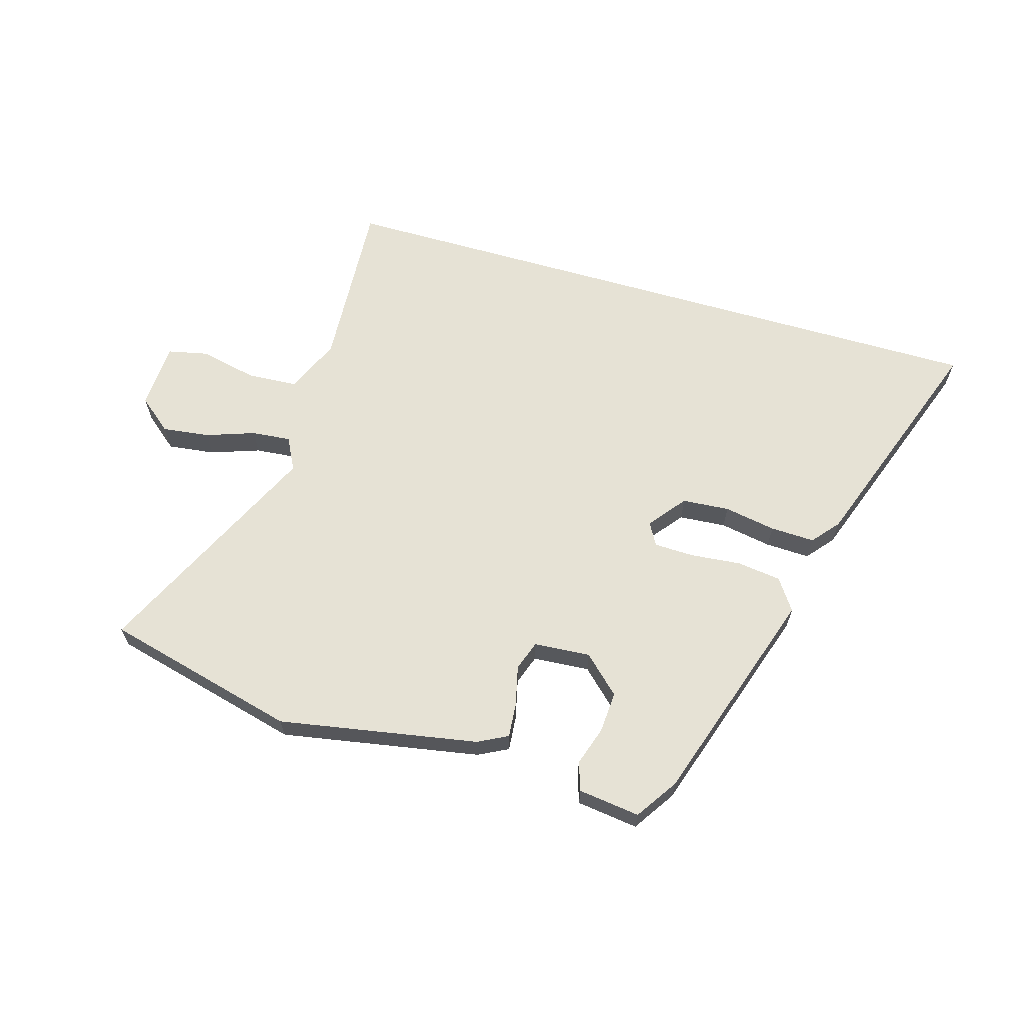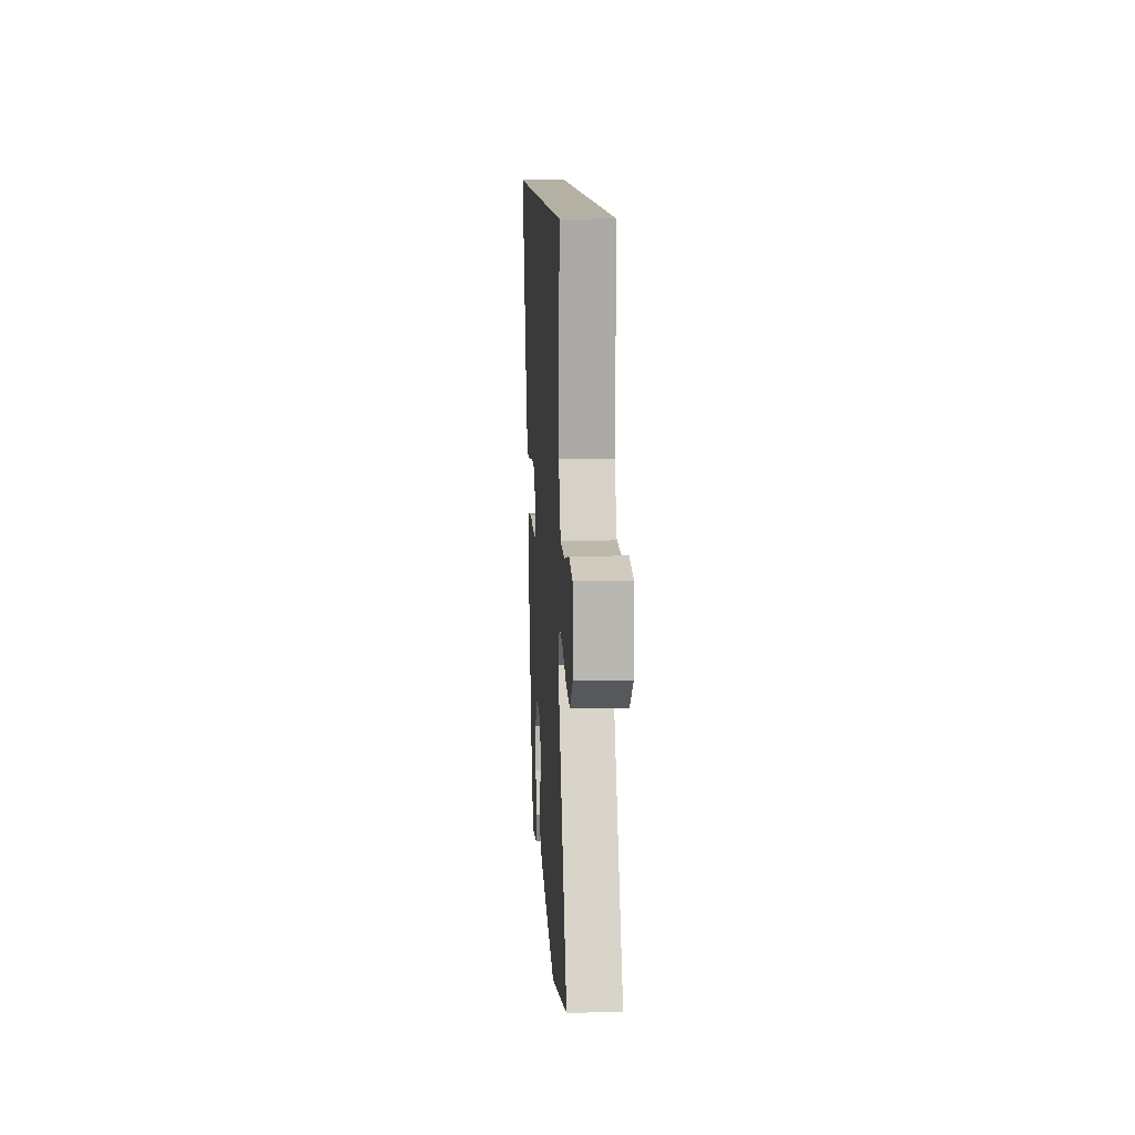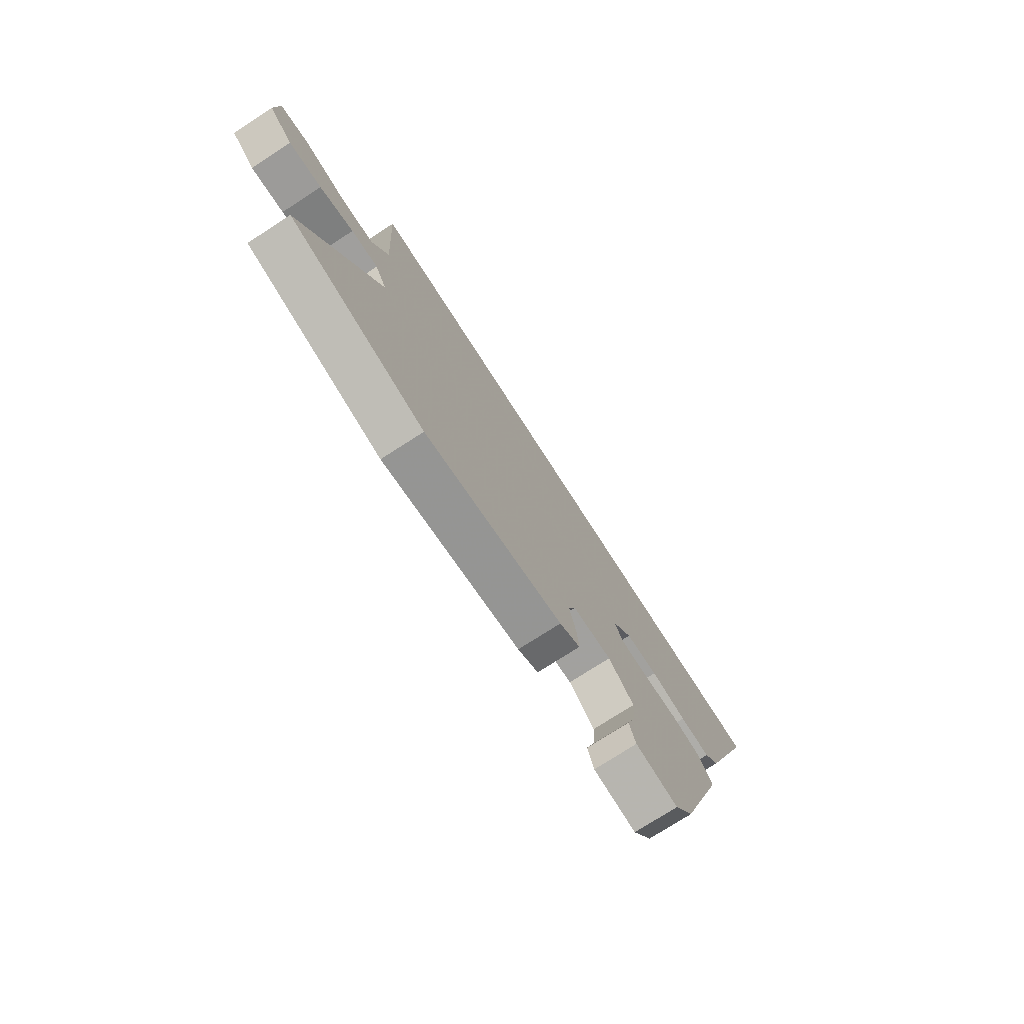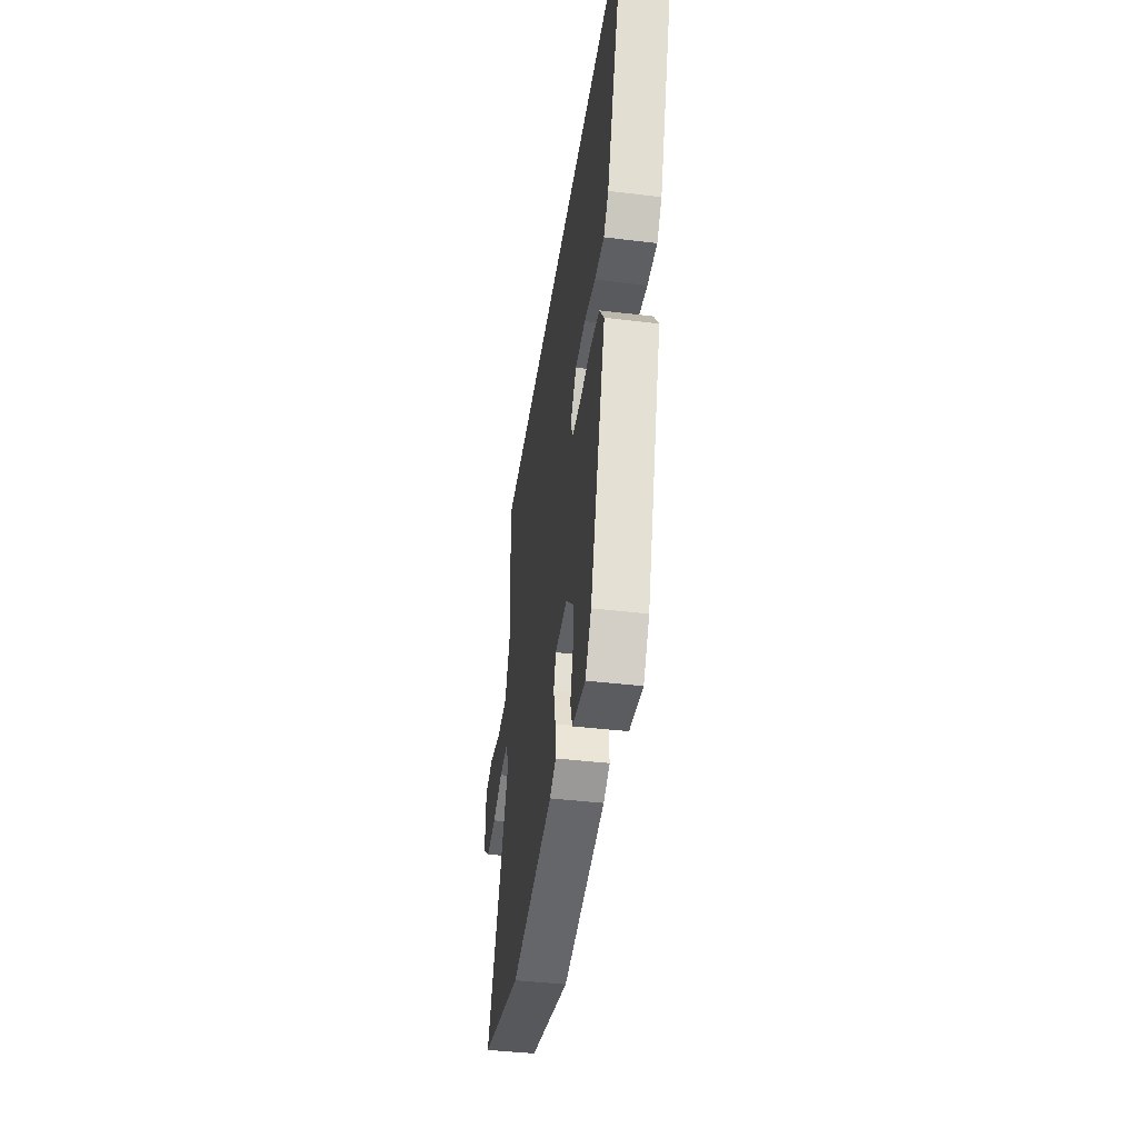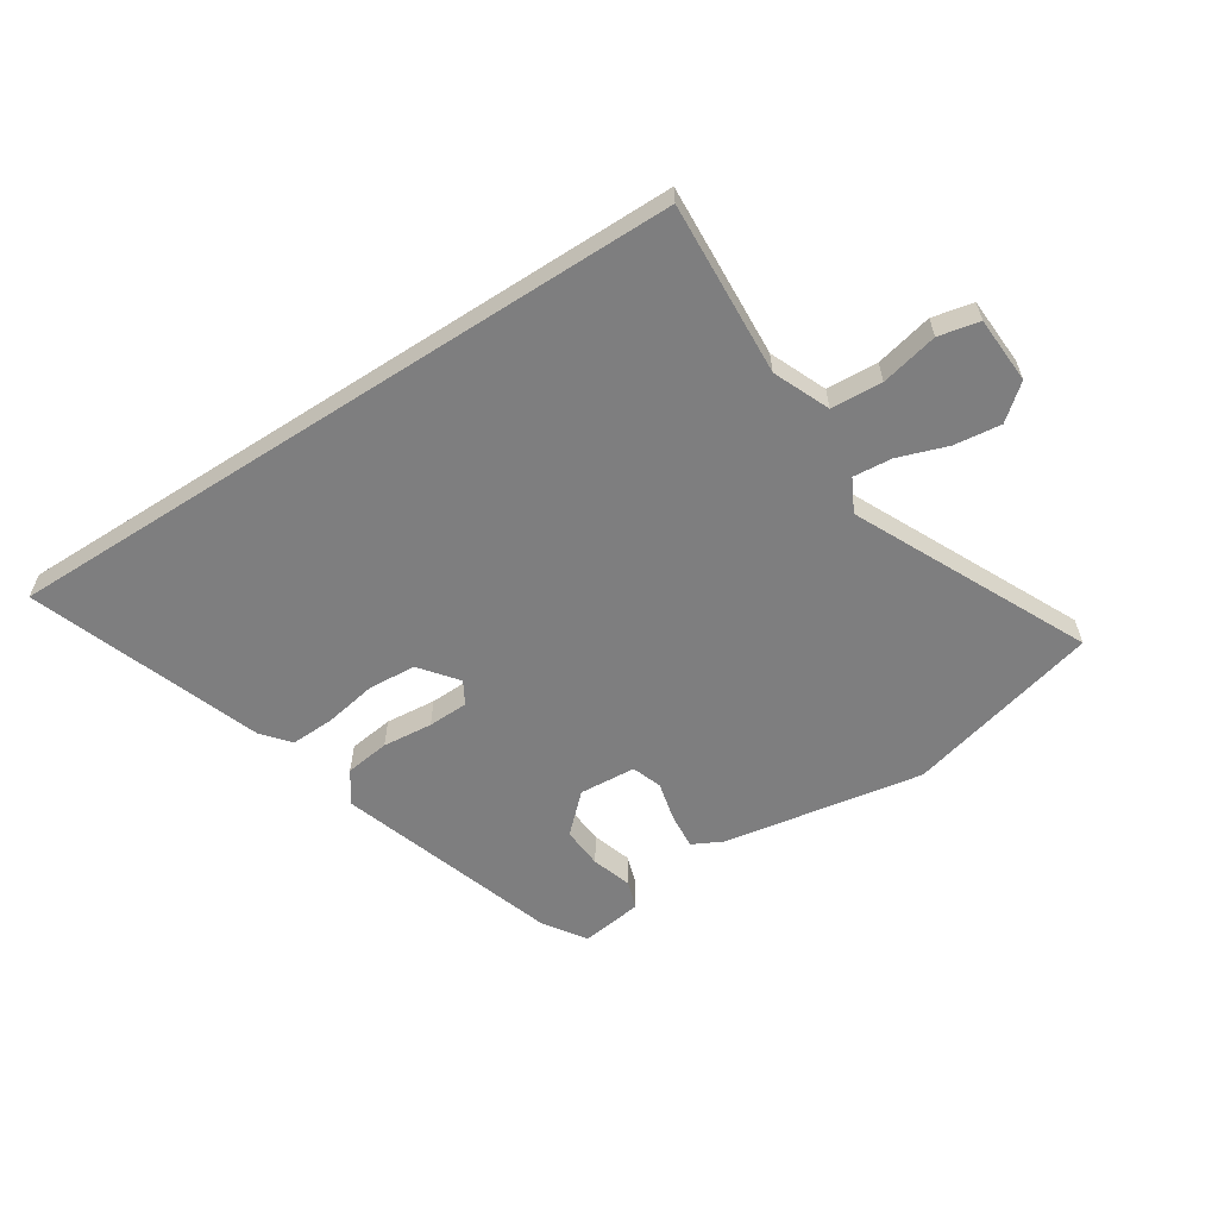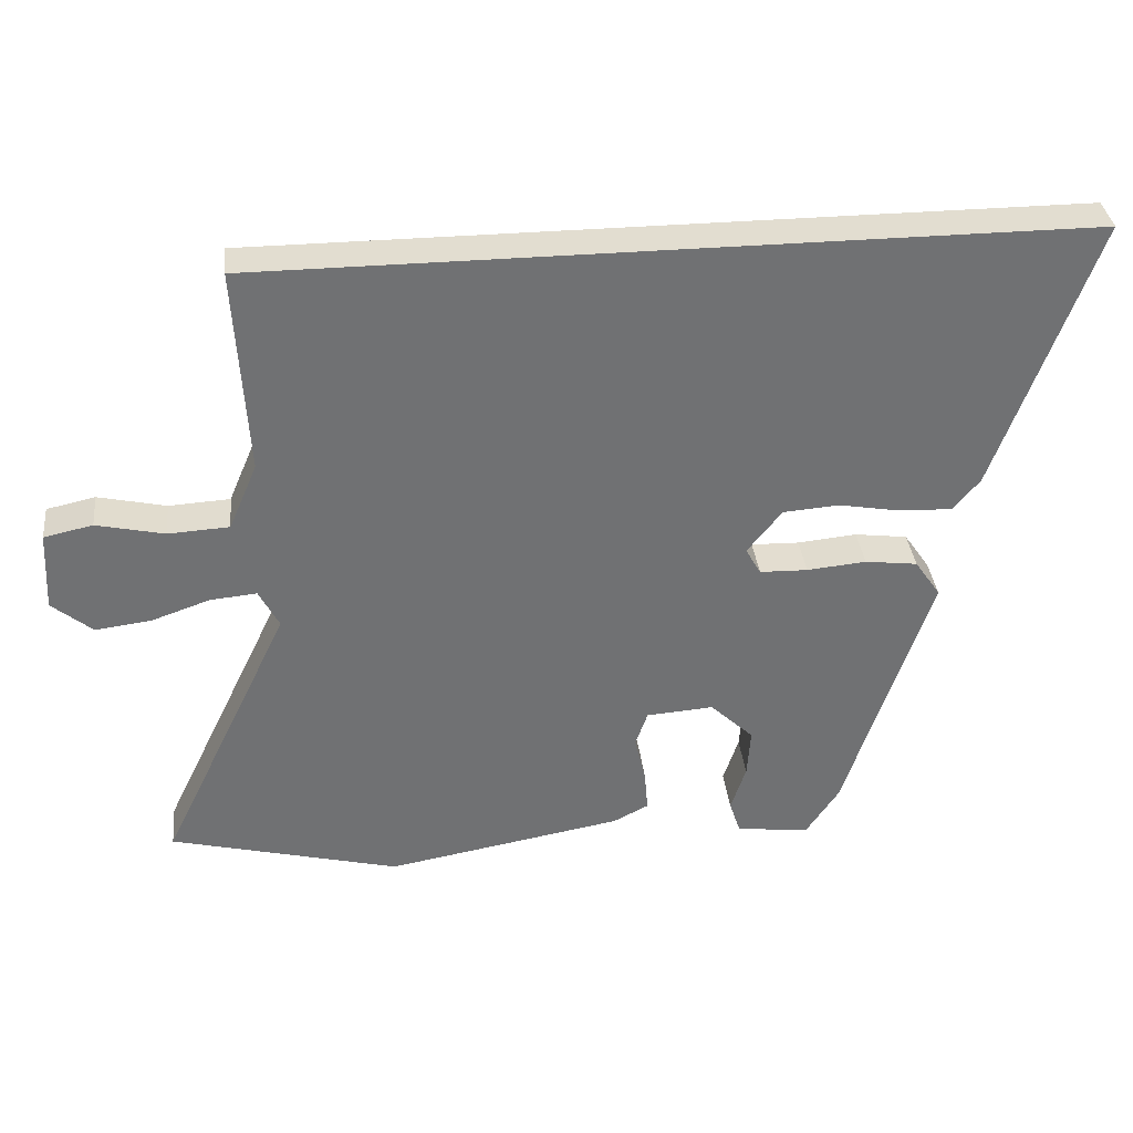
<metadata>
{"format":"obj","ext":"obj","renderer":"f3d","projection":"perspective","resolution":1024,"background":"white","views":[{"elev":63.9,"azim":-163.8,"up":"+Y"},{"elev":11.4,"azim":86.8,"up":"+Z"},{"elev":-75.4,"azim":122.8,"up":"+Z"},{"elev":-41.8,"azim":-98.3,"up":"+Z"},{"elev":-59.5,"azim":32.8,"up":"+Y"},{"elev":35.3,"azim":173.6,"up":"+Z"}]}
</metadata>
<code>
v -0.374 0.07 -0.463
v -0.498 0.07 -0.088
v -0.461 0.07 -0.034
v -0.385 0.07 -0.024
v -0.299 0.07 -0.032
v -0.23 0.07 -0.03
v -0.208 0.07 0.009
v -0.258 0.07 0.072
v -0.339 0.07 0.078
v -0.428 0.07 0.062
v -0.504 0.07 0.059
v -0.543 0.07 0.105
v -0.686 0.07 0.5
v 0.495 0.07 0.5
v 0.478 0.07 0.202
v 0.519 0.07 0.106
v 0.607 0.07 0.101
v 0.705 0.07 0.123
v 0.775 0.07 0.108
v 0.781 0.07 -0.007
v 0.723 0.07 -0.055
v 0.642 0.07 -0.045
v 0.558 0.07 -0.016
v 0.491 0.07 -0.01
v 0.462 0.07 -0.066
v 0.651 0.07 -0.461
v 0.319 0.07 -0.546
v -0.023 0.07 -0.486
v -0.074 0.07 -0.46
v -0.069 0.07 -0.4
v -0.053 0.07 -0.332
v -0.071 0.07 -0.281
v -0.168 0.07 -0.274
v -0.231 0.07 -0.334
v -0.226 0.07 -0.405
v -0.204 0.07 -0.472
v -0.22 0.07 -0.521
v -0.326 0.07 -0.535
v -0.374 0 -0.463
v -0.498 0 -0.088
v -0.461 0 -0.034
v -0.385 0 -0.024
v -0.299 0 -0.032
v -0.23 0 -0.03
v -0.208 0 0.009
v -0.258 0 0.072
v -0.339 0 0.078
v -0.428 0 0.062
v -0.504 0 0.059
v -0.543 0 0.105
v -0.686 0 0.5
v 0.495 0 0.5
v 0.478 0 0.202
v 0.519 0 0.106
v 0.607 0 0.101
v 0.705 0 0.123
v 0.775 0 0.108
v 0.781 0 -0.007
v 0.723 0 -0.055
v 0.642 0 -0.045
v 0.558 0 -0.016
v 0.491 0 -0.01
v 0.462 0 -0.066
v 0.651 0 -0.461
v 0.319 0 -0.546
v -0.023 0 -0.486
v -0.074 0 -0.46
v -0.069 0 -0.4
v -0.053 0 -0.332
v -0.071 0 -0.281
v -0.168 0 -0.274
v -0.231 0 -0.334
v -0.226 0 -0.405
v -0.204 0 -0.472
v -0.22 0 -0.521
v -0.326 0 -0.535
f 2 3 4
f 1 2 4
f 38 1 4
f 37 38 4
f 36 37 4
f 35 36 4
f 34 35 4 5
f 33 34 5 6
f 32 33 6 7
f 29 30 31
f 28 29 31
f 27 28 31
f 26 27 31
f 25 26 31
f 24 25 31 32
f 21 22 23
f 20 21 23
f 19 20 23
f 18 19 23
f 17 18 23
f 16 17 23 24
f 24 32 7
f 16 24 7
f 15 16 7
f 12 13 14
f 11 12 14
f 10 11 14
f 9 10 14
f 8 9 14 15
f 7 8 15
f 42 41 40
f 42 40 39
f 42 39 76
f 42 76 75
f 42 75 74
f 42 74 73
f 43 42 73 72
f 44 43 72 71
f 45 44 71 70
f 69 68 67
f 69 67 66
f 69 66 65
f 69 65 64
f 69 64 63
f 70 69 63 62
f 61 60 59
f 61 59 58
f 61 58 57
f 61 57 56
f 61 56 55
f 62 61 55 54
f 45 70 62
f 45 62 54
f 45 54 53
f 52 51 50
f 52 50 49
f 52 49 48
f 52 48 47
f 53 52 47 46
f 53 46 45
f 1 39 40 2
f 2 40 41 3
f 3 41 42 4
f 4 42 43 5
f 5 43 44 6
f 6 44 45 7
f 7 45 46 8
f 8 46 47 9
f 9 47 48 10
f 10 48 49 11
f 11 49 50 12
f 12 50 51 13
f 13 51 52 14
f 14 52 53 15
f 15 53 54 16
f 16 54 55 17
f 17 55 56 18
f 18 56 57 19
f 19 57 58 20
f 20 58 59 21
f 21 59 60 22
f 22 60 61 23
f 23 61 62 24
f 24 62 63 25
f 25 63 64 26
f 26 64 65 27
f 27 65 66 28
f 28 66 67 29
f 29 67 68 30
f 30 68 69 31
f 31 69 70 32
f 32 70 71 33
f 33 71 72 34
f 34 72 73 35
f 35 73 74 36
f 36 74 75 37
f 37 75 76 38
f 38 76 39 1

</code>
